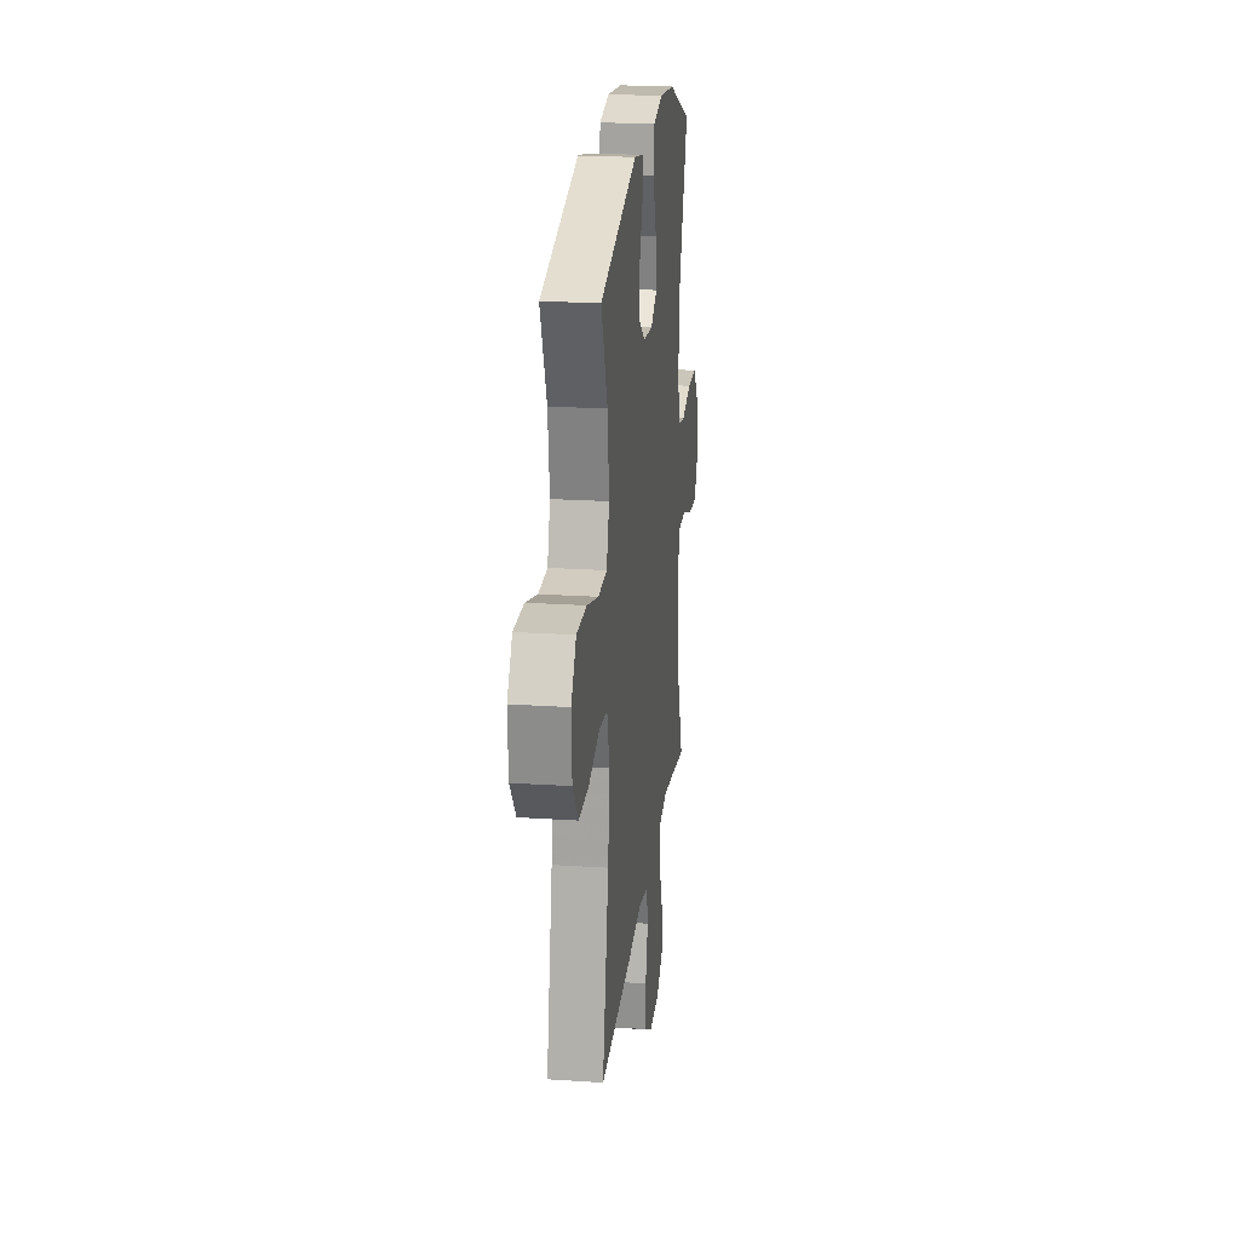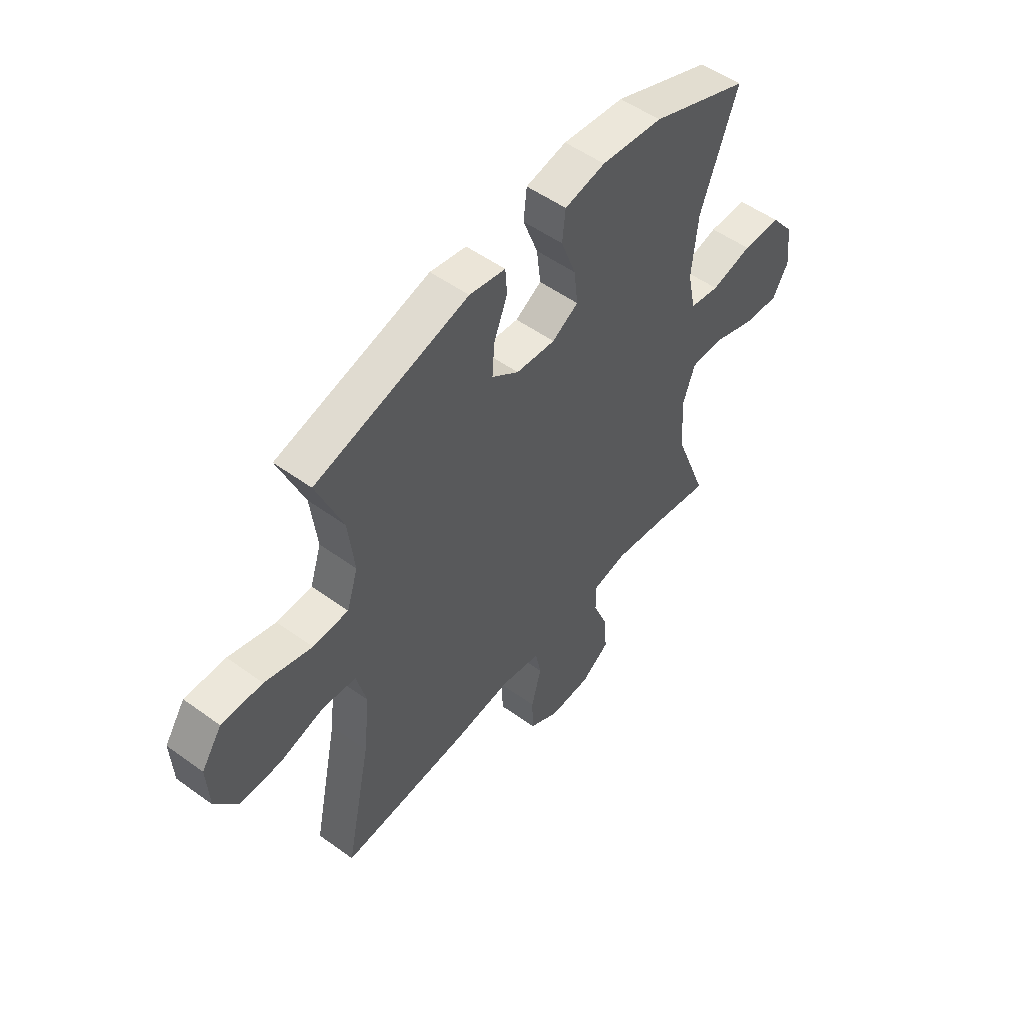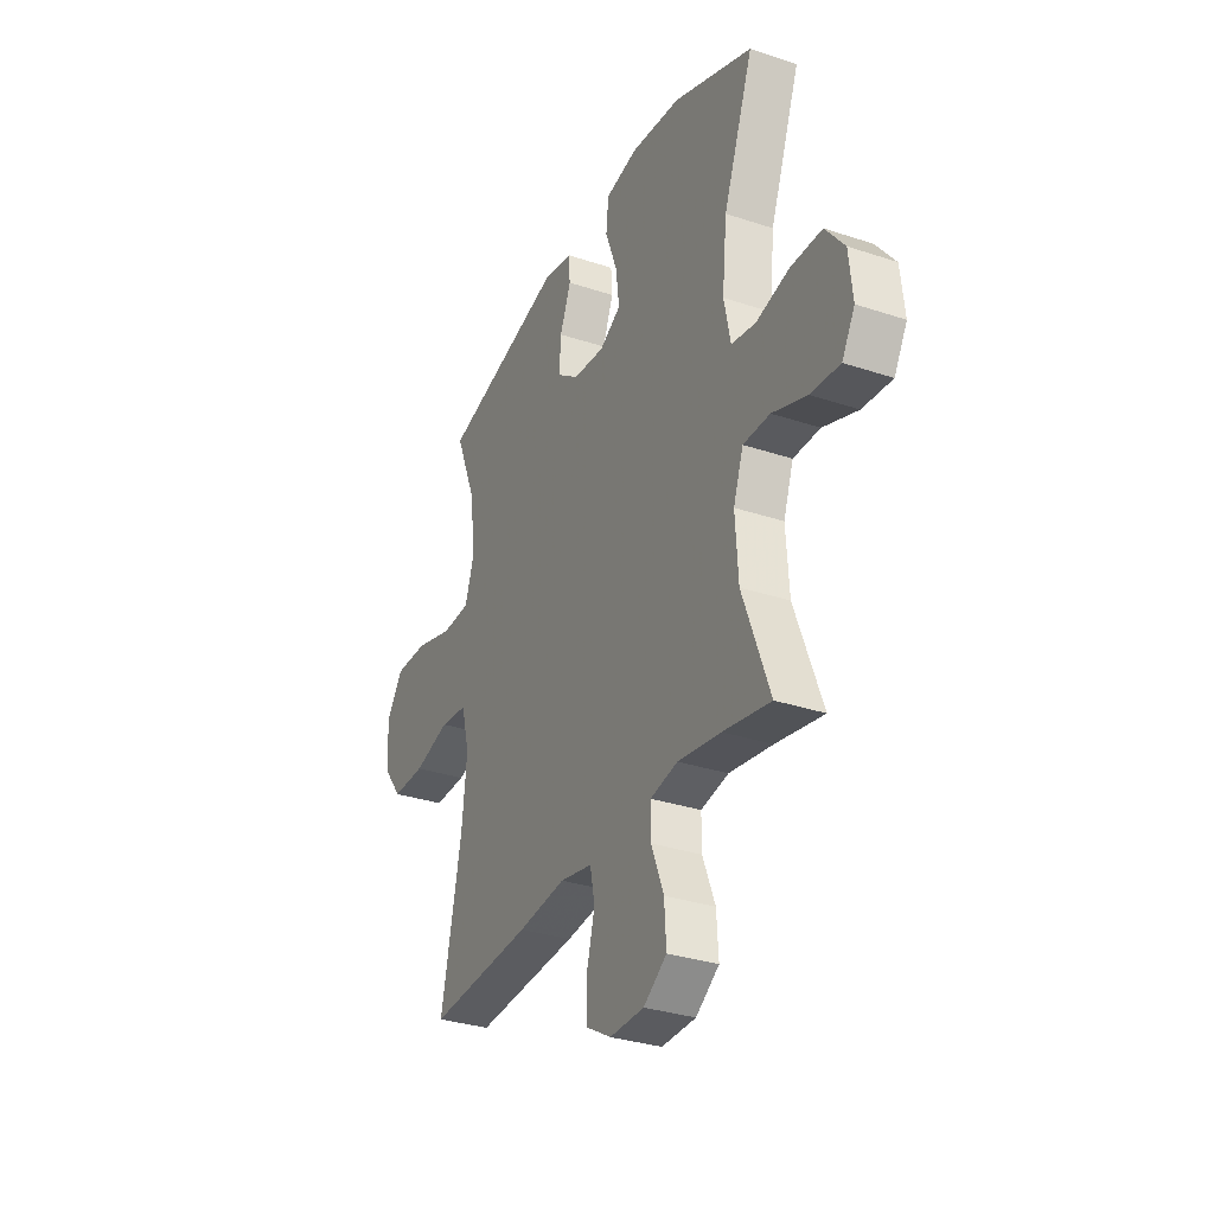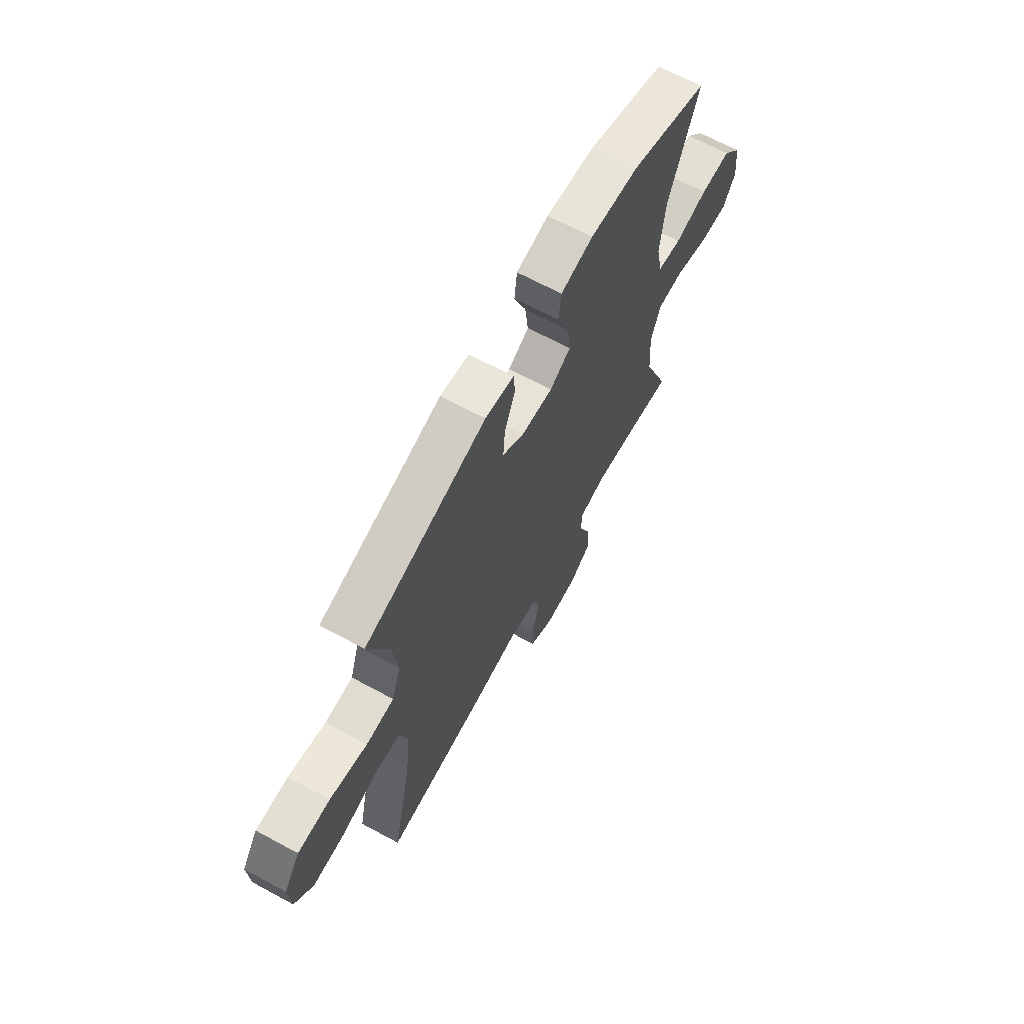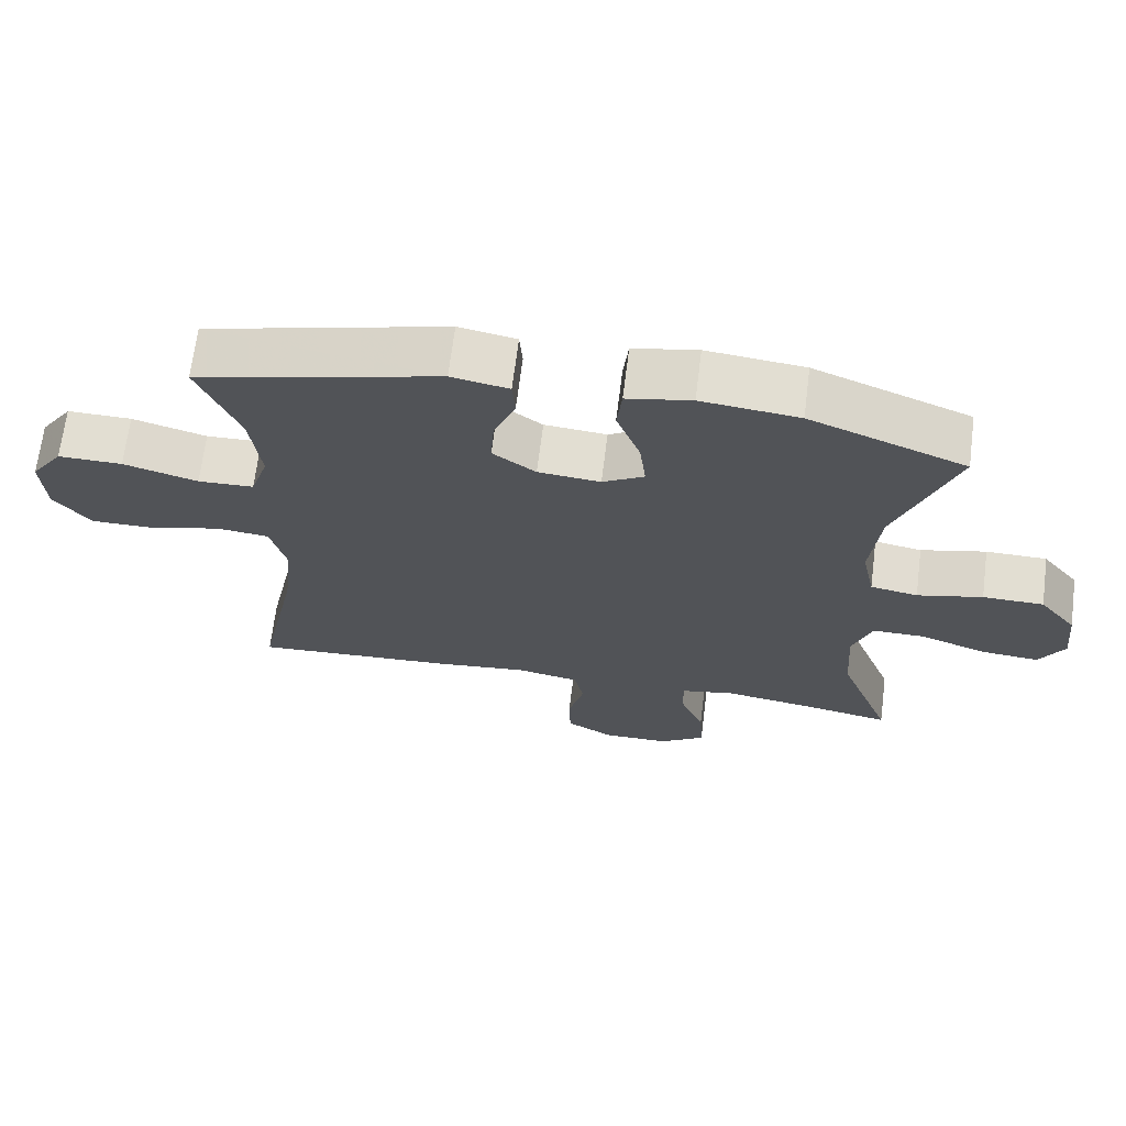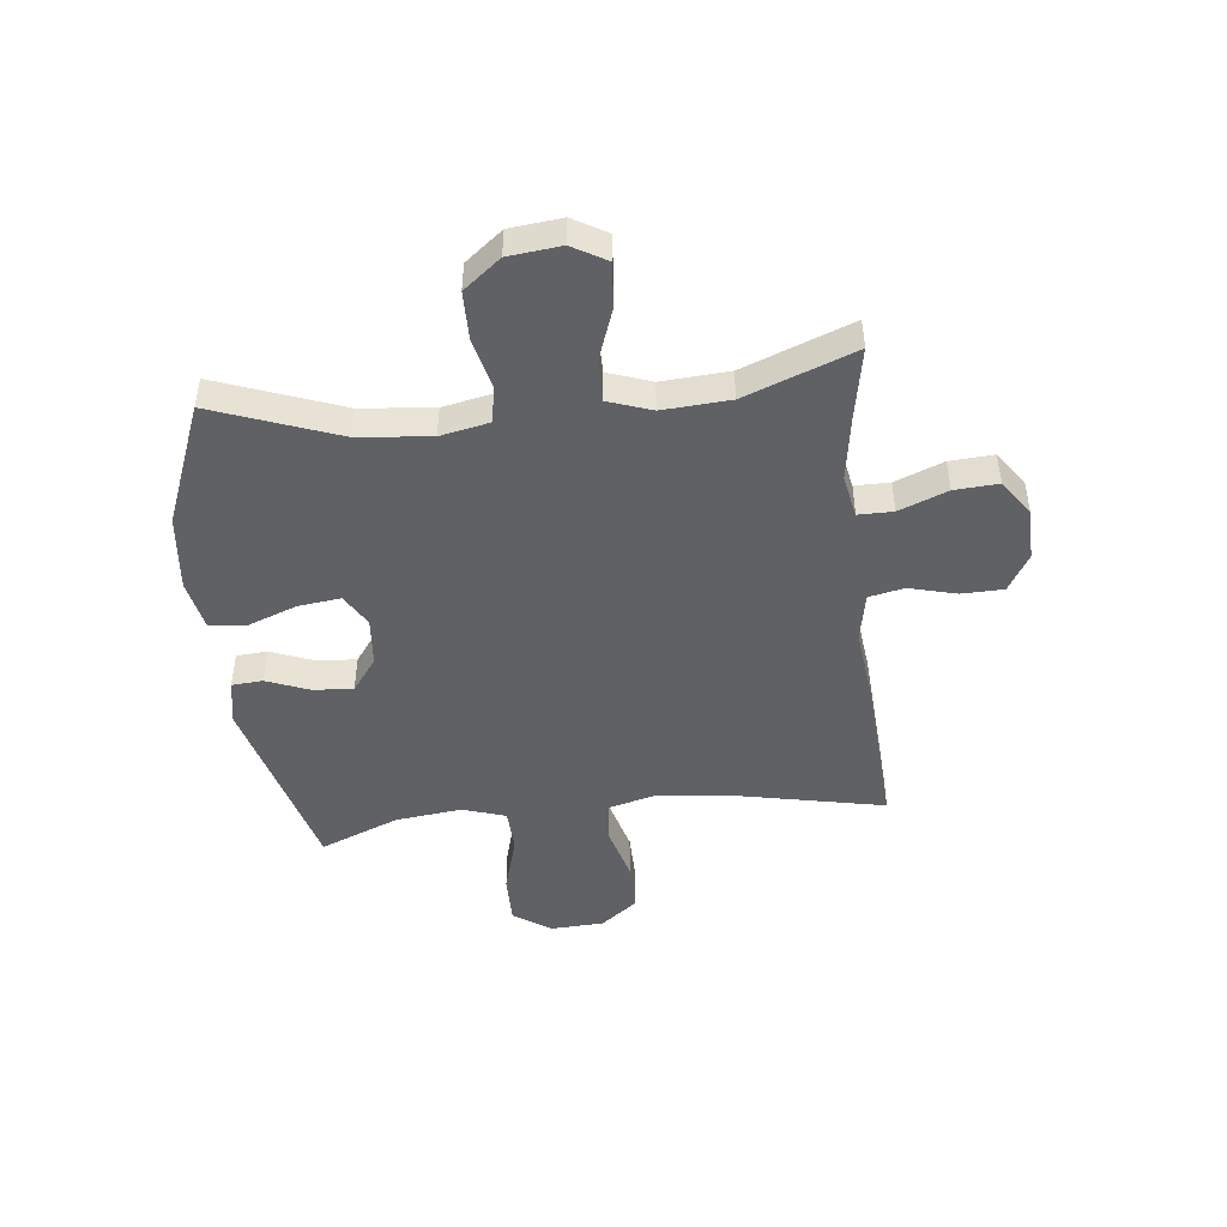
<metadata>
{"format":"obj","ext":"obj","renderer":"f3d","projection":"perspective","resolution":1024,"background":"white","views":[{"elev":21.8,"azim":-83.3,"up":"+Z"},{"elev":52.5,"azim":-52.0,"up":"+Z"},{"elev":-31.8,"azim":64.8,"up":"+Z"},{"elev":67.3,"azim":-61.6,"up":"+Z"},{"elev":68.0,"azim":7.2,"up":"+Z"},{"elev":-46.7,"azim":96.3,"up":"+Y"}]}
</metadata>
<code>
v -0.5 0.07 -0.5
v -0.444 0.07 -0.23
v -0.43 0.07 -0.102
v -0.452 0.07 -0.016
v -0.526 0.07 -0.008
v -0.625 0.07 -0.035
v -0.715 0.07 -0.036
v -0.766 0.07 0.03
v -0.771 0.07 0.126
v -0.726 0.07 0.192
v -0.636 0.07 0.191
v -0.532 0.07 0.161
v -0.454 0.07 0.164
v -0.429 0.07 0.241
v -0.443 0.07 0.359
v -0.5 0.07 0.5
v -0.162 0.07 0.589
v -0.082 0.07 0.574
v -0.078 0.07 0.519
v -0.108 0.07 0.443
v -0.113 0.07 0.372
v -0.053 0.07 0.328
v 0.034 0.07 0.32
v 0.092 0.07 0.354
v 0.083 0.07 0.429
v 0.05 0.07 0.517
v 0.057 0.07 0.583
v 0.147 0.07 0.601
v 0.283 0.07 0.586
v 0.5 0.07 0.5
v 0.418 0.07 0.279
v 0.405 0.07 0.149
v 0.423 0.07 0.062
v 0.489 0.07 0.05
v 0.58 0.07 0.072
v 0.665 0.07 0.071
v 0.717 0.07 0.005
v 0.727 0.07 -0.088
v 0.692 0.07 -0.149
v 0.612 0.07 -0.142
v 0.518 0.07 -0.108
v 0.445 0.07 -0.108
v 0.418 0.07 -0.185
v 0.426 0.07 -0.305
v 0.5 0.07 -0.5
v 0.371 0.07 -0.476
v 0.254 0.07 -0.458
v 0.179 0.07 -0.473
v 0.179 0.07 -0.535
v 0.213 0.07 -0.621
v 0.218 0.07 -0.699
v 0.155 0.07 -0.743
v 0.062 0.07 -0.745
v -0.005 0.07 -0.706
v -0.007 0.07 -0.631
v 0.015 0.07 -0.547
v 0.002 0.07 -0.484
v -0.086 0.07 -0.467
v -0.216 0.07 -0.482
v -0.5 0 -0.5
v -0.444 0 -0.23
v -0.43 0 -0.102
v -0.452 0 -0.016
v -0.526 0 -0.008
v -0.625 0 -0.035
v -0.715 0 -0.036
v -0.766 0 0.03
v -0.771 0 0.126
v -0.726 0 0.192
v -0.636 0 0.191
v -0.532 0 0.161
v -0.454 0 0.164
v -0.429 0 0.241
v -0.443 0 0.359
v -0.5 0 0.5
v -0.162 0 0.589
v -0.082 0 0.574
v -0.078 0 0.519
v -0.108 0 0.443
v -0.113 0 0.372
v -0.053 0 0.328
v 0.034 0 0.32
v 0.092 0 0.354
v 0.083 0 0.429
v 0.05 0 0.517
v 0.057 0 0.583
v 0.147 0 0.601
v 0.283 0 0.586
v 0.5 0 0.5
v 0.418 0 0.279
v 0.405 0 0.149
v 0.423 0 0.062
v 0.489 0 0.05
v 0.58 0 0.072
v 0.665 0 0.071
v 0.717 0 0.005
v 0.727 0 -0.088
v 0.692 0 -0.149
v 0.612 0 -0.142
v 0.518 0 -0.108
v 0.445 0 -0.108
v 0.418 0 -0.185
v 0.426 0 -0.305
v 0.5 0 -0.5
v 0.371 0 -0.476
v 0.254 0 -0.458
v 0.179 0 -0.473
v 0.179 0 -0.535
v 0.213 0 -0.621
v 0.218 0 -0.699
v 0.155 0 -0.743
v 0.062 0 -0.745
v -0.005 0 -0.706
v -0.007 0 -0.631
v 0.015 0 -0.547
v 0.002 0 -0.484
v -0.086 0 -0.467
v -0.216 0 -0.482
f 58 59 1 2
f 57 58 2 3
f 53 54 55 56
f 53 56 57
f 52 53 57
f 49 50 51 52
f 48 49 52 57
f 47 48 57 3
f 44 45 46
f 43 44 46 47
f 42 43 47 3
f 38 39 40 41
f 34 35 36 37
f 33 34 37 38
f 28 29 30 31
f 28 31 32
f 25 26 27 28
f 24 25 28 32
f 23 24 32 33
f 17 18 19 20
f 15 16 17 20
f 14 15 20 21
f 13 14 21 22
f 9 10 11 12
f 9 12 13
f 8 9 13
f 5 6 7 8
f 4 5 8 13
f 33 38 41 42
f 22 23 33 42
f 13 22 42
f 3 4 13 42
f 61 60 118 117
f 62 61 117 116
f 115 114 113 112
f 116 115 112
f 116 112 111
f 111 110 109 108
f 116 111 108 107
f 62 116 107 106
f 105 104 103
f 106 105 103 102
f 62 106 102 101
f 100 99 98 97
f 96 95 94 93
f 97 96 93 92
f 90 89 88 87
f 91 90 87
f 87 86 85 84
f 91 87 84 83
f 92 91 83 82
f 79 78 77 76
f 79 76 75 74
f 80 79 74 73
f 81 80 73 72
f 71 70 69 68
f 72 71 68
f 72 68 67
f 67 66 65 64
f 72 67 64 63
f 101 100 97 92
f 101 92 82 81
f 101 81 72
f 101 72 63 62
f 1 60 61 2
f 2 61 62 3
f 3 62 63 4
f 4 63 64 5
f 5 64 65 6
f 6 65 66 7
f 7 66 67 8
f 8 67 68 9
f 9 68 69 10
f 10 69 70 11
f 11 70 71 12
f 12 71 72 13
f 13 72 73 14
f 14 73 74 15
f 15 74 75 16
f 16 75 76 17
f 17 76 77 18
f 18 77 78 19
f 19 78 79 20
f 20 79 80 21
f 21 80 81 22
f 22 81 82 23
f 23 82 83 24
f 24 83 84 25
f 25 84 85 26
f 26 85 86 27
f 27 86 87 28
f 28 87 88 29
f 29 88 89 30
f 30 89 90 31
f 31 90 91 32
f 32 91 92 33
f 33 92 93 34
f 34 93 94 35
f 35 94 95 36
f 36 95 96 37
f 37 96 97 38
f 38 97 98 39
f 39 98 99 40
f 40 99 100 41
f 41 100 101 42
f 42 101 102 43
f 43 102 103 44
f 44 103 104 45
f 45 104 105 46
f 46 105 106 47
f 47 106 107 48
f 48 107 108 49
f 49 108 109 50
f 50 109 110 51
f 51 110 111 52
f 52 111 112 53
f 53 112 113 54
f 54 113 114 55
f 55 114 115 56
f 56 115 116 57
f 57 116 117 58
f 58 117 118 59
f 59 118 60 1

</code>
